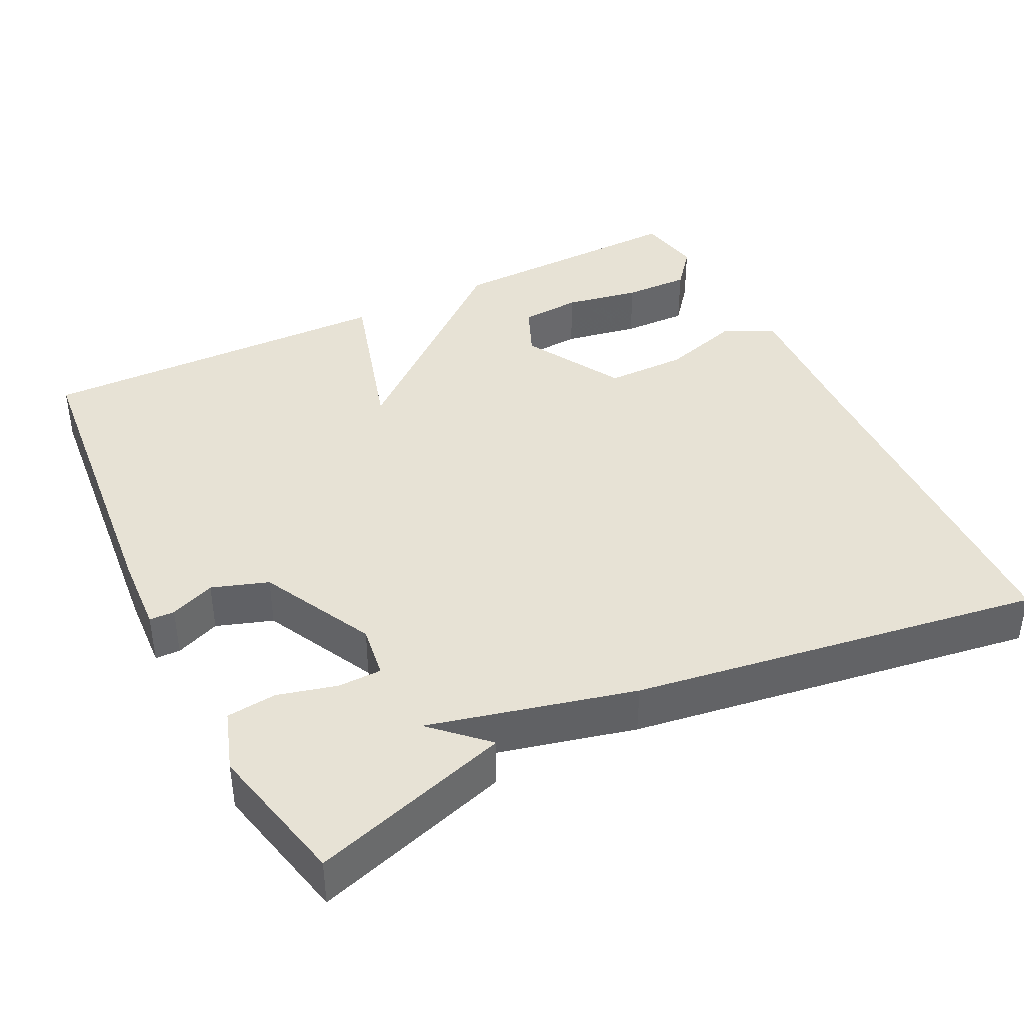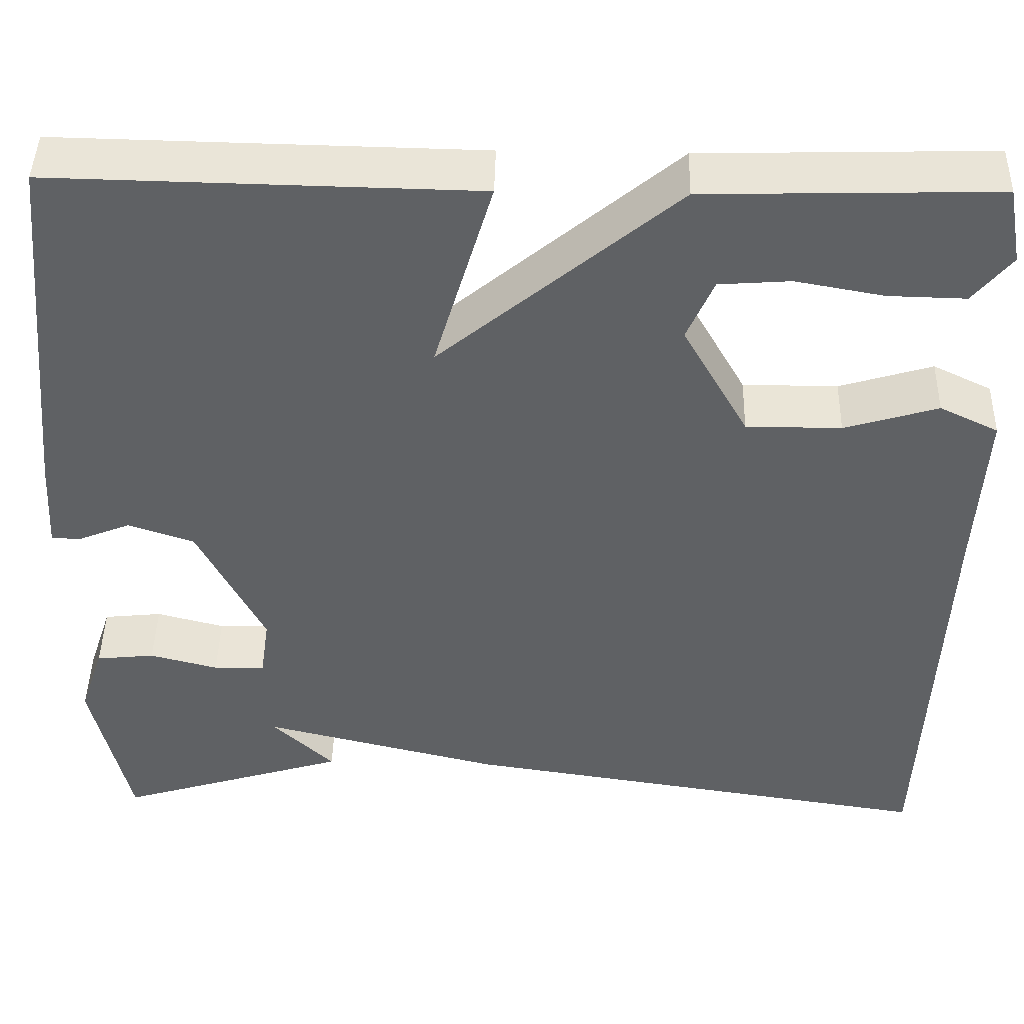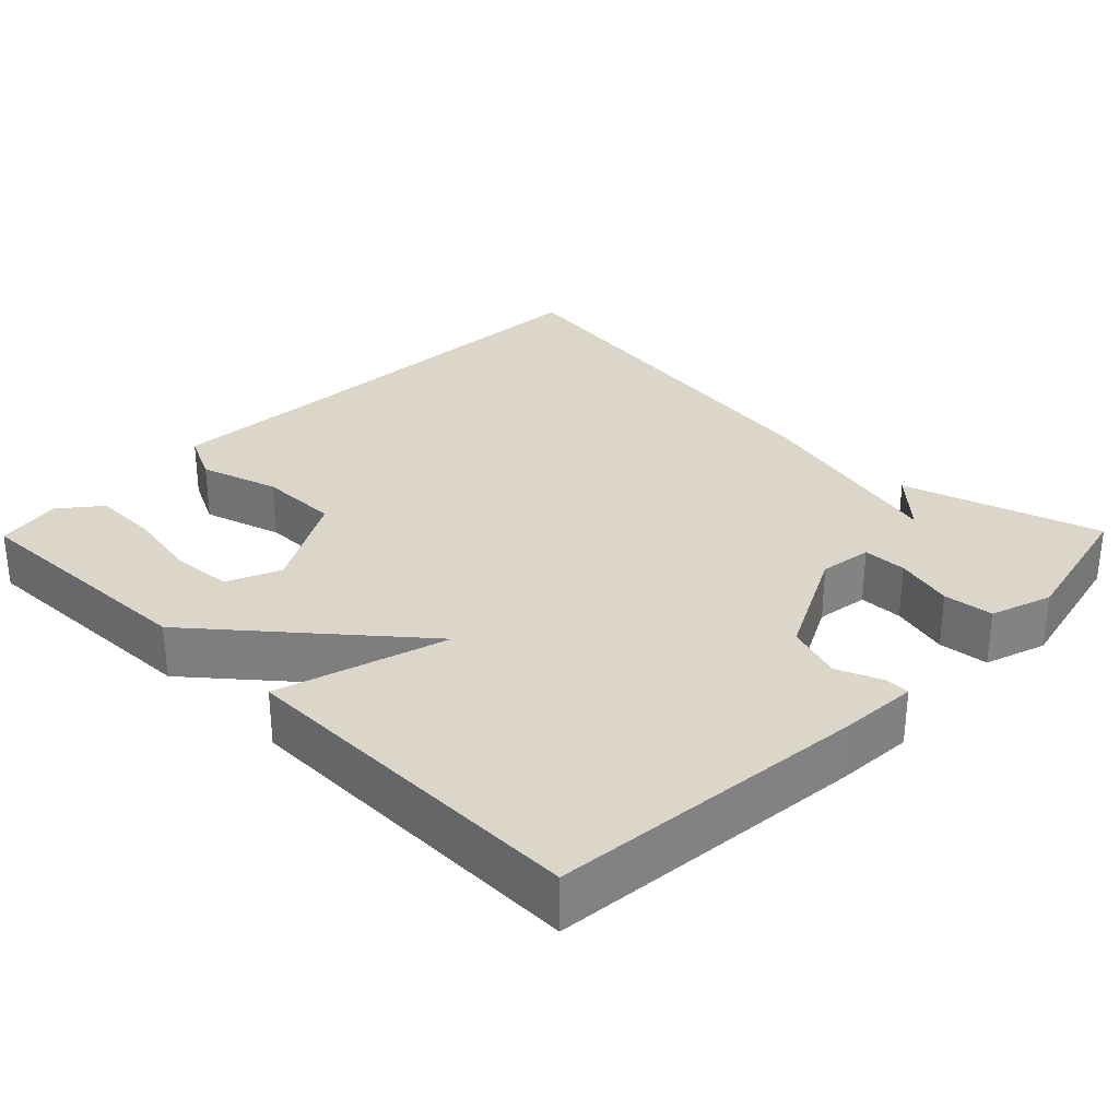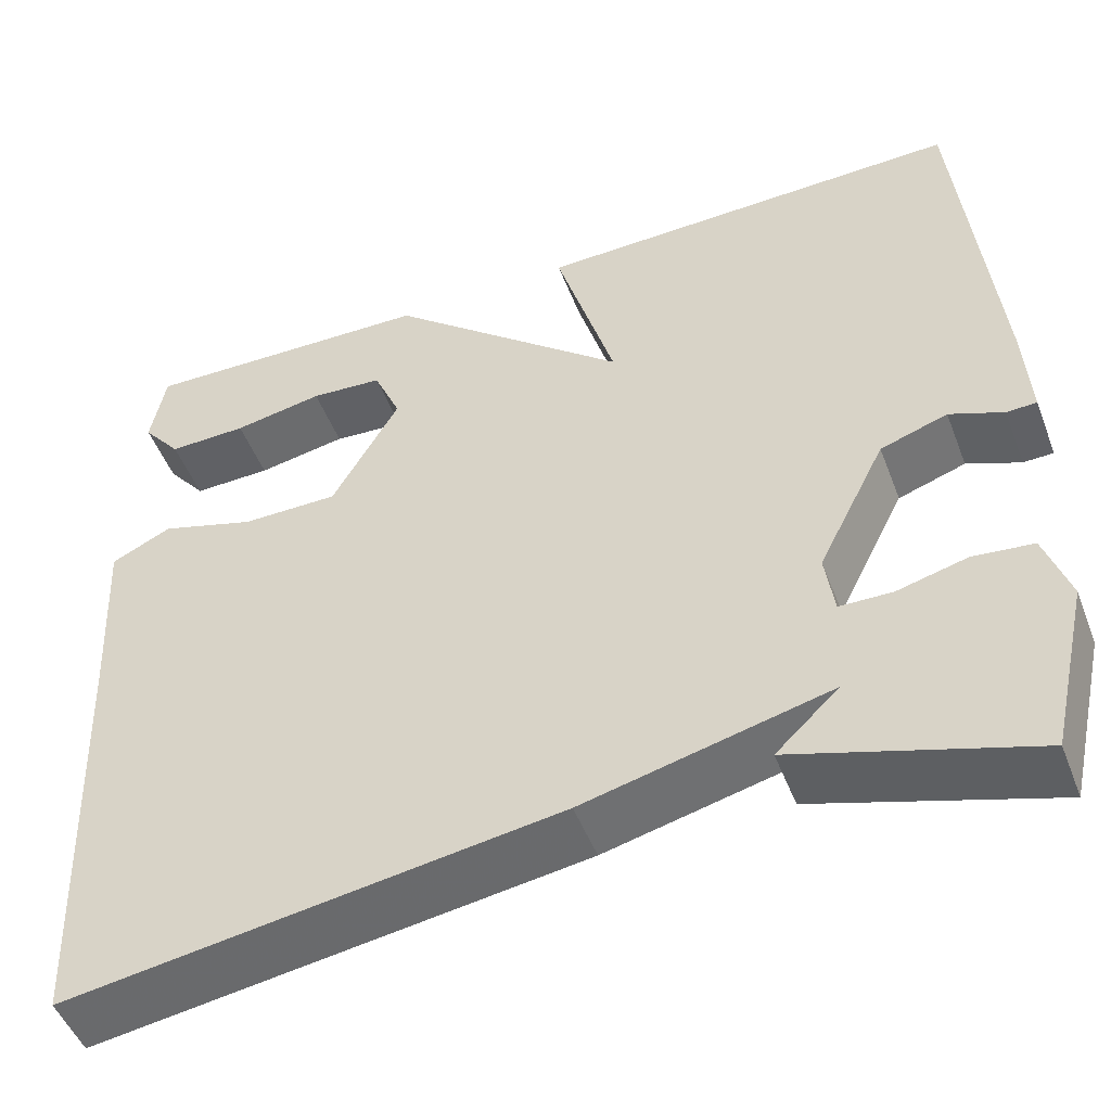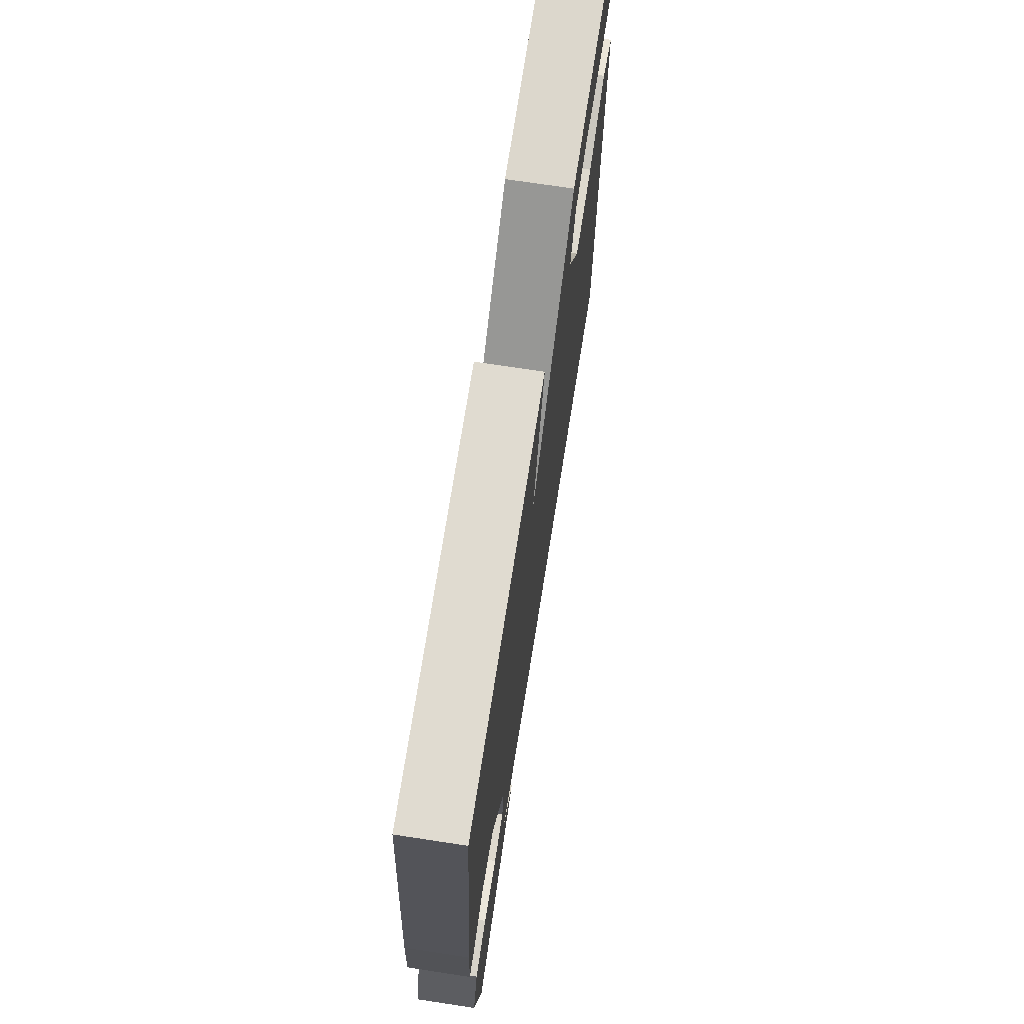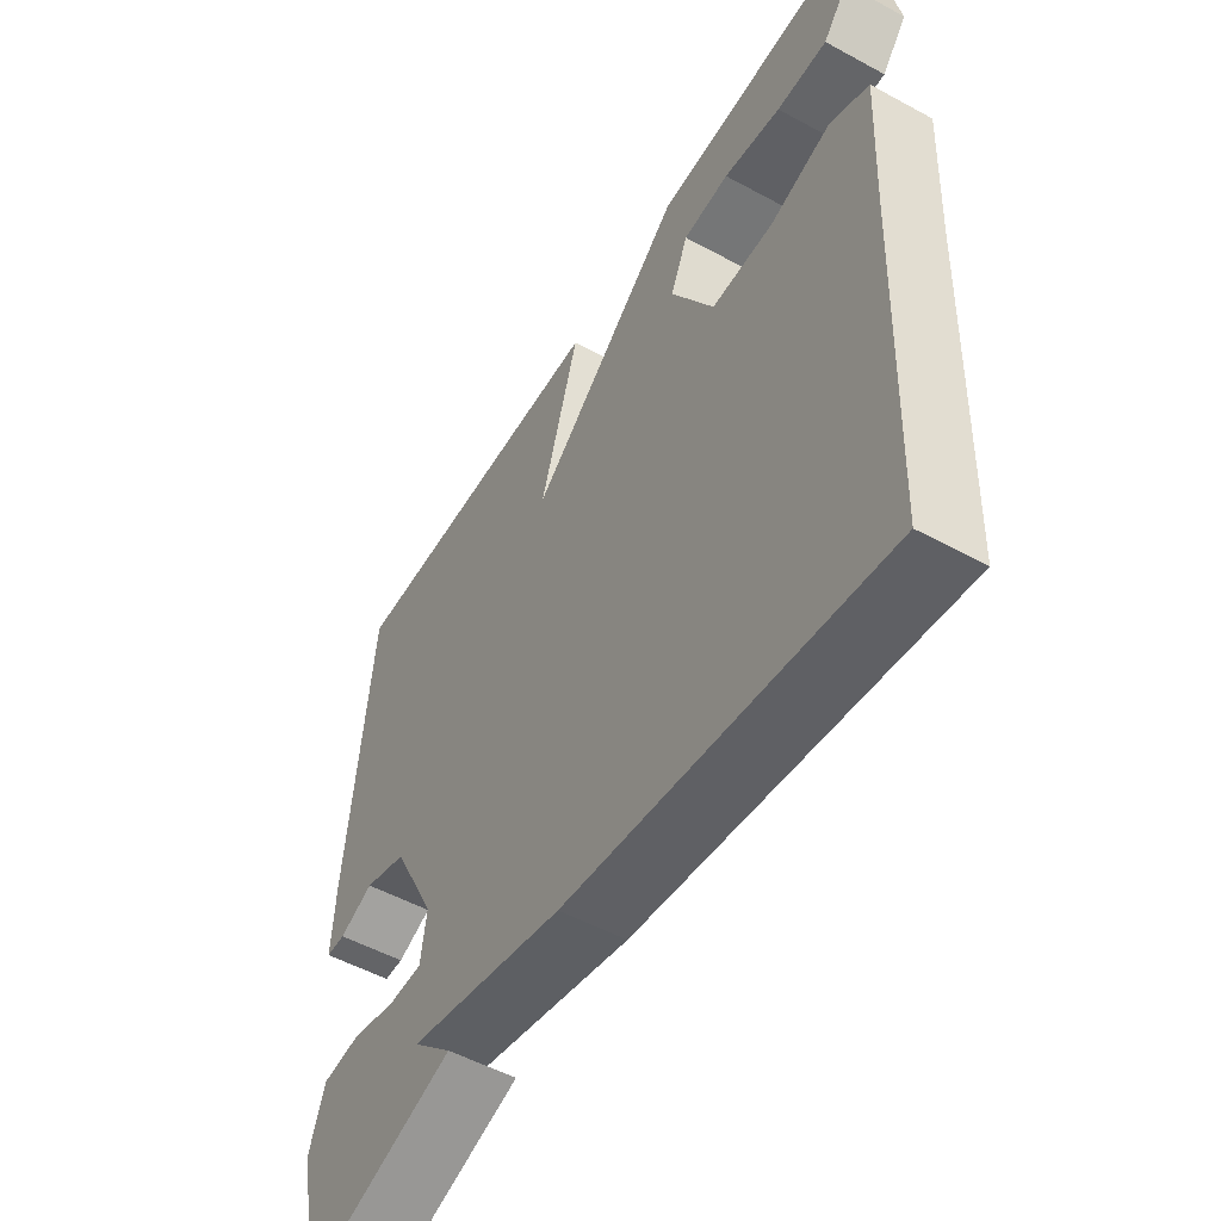
<metadata>
{"format":"obj","ext":"obj","renderer":"f3d","projection":"perspective","resolution":1024,"background":"white","views":[{"elev":40.1,"azim":153.5,"up":"+Y"},{"elev":44.4,"azim":-178.6,"up":"+Z"},{"elev":30.0,"azim":44.5,"up":"+Y"},{"elev":-49.5,"azim":20.7,"up":"+Z"},{"elev":71.2,"azim":98.7,"up":"+Z"},{"elev":-52.8,"azim":-120.3,"up":"+Z"}]}
</metadata>
<code>
v -0.5 0.07 -0.5
v -0.519 0.07 -0.022
v -0.529 0.07 0.173
v -0.463 0.07 0.205
v -0.358 0.07 0.173
v -0.251 0.07 0.173
v -0.177 0.07 0.304
v -0.207 0.07 0.374
v -0.287 0.07 0.38
v -0.386 0.07 0.362
v -0.473 0.07 0.36
v -0.516 0.07 0.413
v -0.5 0.07 0.5
v -0.174 0.07 0.491
v 0.092 0.07 0.267
v 0.026 0.07 0.491
v 0.5 0.07 0.5
v 0.54 0.07 0.083
v 0.546 0.07 -0.021
v 0.513 0.07 -0.022
v 0.454 0.07 0.002
v 0.38 0.07 -0.023
v 0.305 0.07 -0.172
v 0.315 0.07 -0.242
v 0.373 0.07 -0.243
v 0.45 0.07 -0.223
v 0.516 0.07 -0.23
v 0.543 0.07 -0.311
v 0.5 0.07 -0.5
v 0.239 0.07 -0.419
v 0.308 0.07 -0.353
v 0.039 0.07 -0.419
v -0.5 0 -0.5
v -0.519 0 -0.022
v -0.529 0 0.173
v -0.463 0 0.205
v -0.358 0 0.173
v -0.251 0 0.173
v -0.177 0 0.304
v -0.207 0 0.374
v -0.287 0 0.38
v -0.386 0 0.362
v -0.473 0 0.36
v -0.516 0 0.413
v -0.5 0 0.5
v -0.174 0 0.491
v 0.092 0 0.267
v 0.026 0 0.491
v 0.5 0 0.5
v 0.54 0 0.083
v 0.546 0 -0.021
v 0.513 0 -0.022
v 0.454 0 0.002
v 0.38 0 -0.023
v 0.305 0 -0.172
v 0.315 0 -0.242
v 0.373 0 -0.243
v 0.45 0 -0.223
v 0.516 0 -0.23
v 0.543 0 -0.311
v 0.5 0 -0.5
v 0.239 0 -0.419
v 0.308 0 -0.353
v 0.039 0 -0.419
f 31 32 1 2
f 29 30 31
f 28 29 31
f 27 28 31
f 26 27 31
f 25 26 31
f 24 25 31
f 3 4 5
f 2 3 5
f 31 2 5
f 24 31 5
f 23 24 5
f 22 23 5 6
f 21 22 6 7
f 19 20 21
f 18 19 21
f 17 18 21
f 16 17 21
f 15 16 21
f 15 21 7 8
f 14 15 8
f 12 13 14
f 11 12 14
f 10 11 14
f 9 10 14
f 8 9 14
f 34 33 64 63
f 63 62 61
f 63 61 60
f 63 60 59
f 63 59 58
f 63 58 57
f 63 57 56
f 37 36 35
f 37 35 34
f 37 34 63
f 37 63 56
f 37 56 55
f 38 37 55 54
f 39 38 54 53
f 53 52 51
f 53 51 50
f 53 50 49
f 53 49 48
f 53 48 47
f 40 39 53 47
f 40 47 46
f 46 45 44
f 46 44 43
f 46 43 42
f 46 42 41
f 46 41 40
f 1 33 34 2
f 2 34 35 3
f 3 35 36 4
f 4 36 37 5
f 5 37 38 6
f 6 38 39 7
f 7 39 40 8
f 8 40 41 9
f 9 41 42 10
f 10 42 43 11
f 11 43 44 12
f 12 44 45 13
f 13 45 46 14
f 14 46 47 15
f 15 47 48 16
f 16 48 49 17
f 17 49 50 18
f 18 50 51 19
f 19 51 52 20
f 20 52 53 21
f 21 53 54 22
f 22 54 55 23
f 23 55 56 24
f 24 56 57 25
f 25 57 58 26
f 26 58 59 27
f 27 59 60 28
f 28 60 61 29
f 29 61 62 30
f 30 62 63 31
f 31 63 64 32
f 32 64 33 1

</code>
